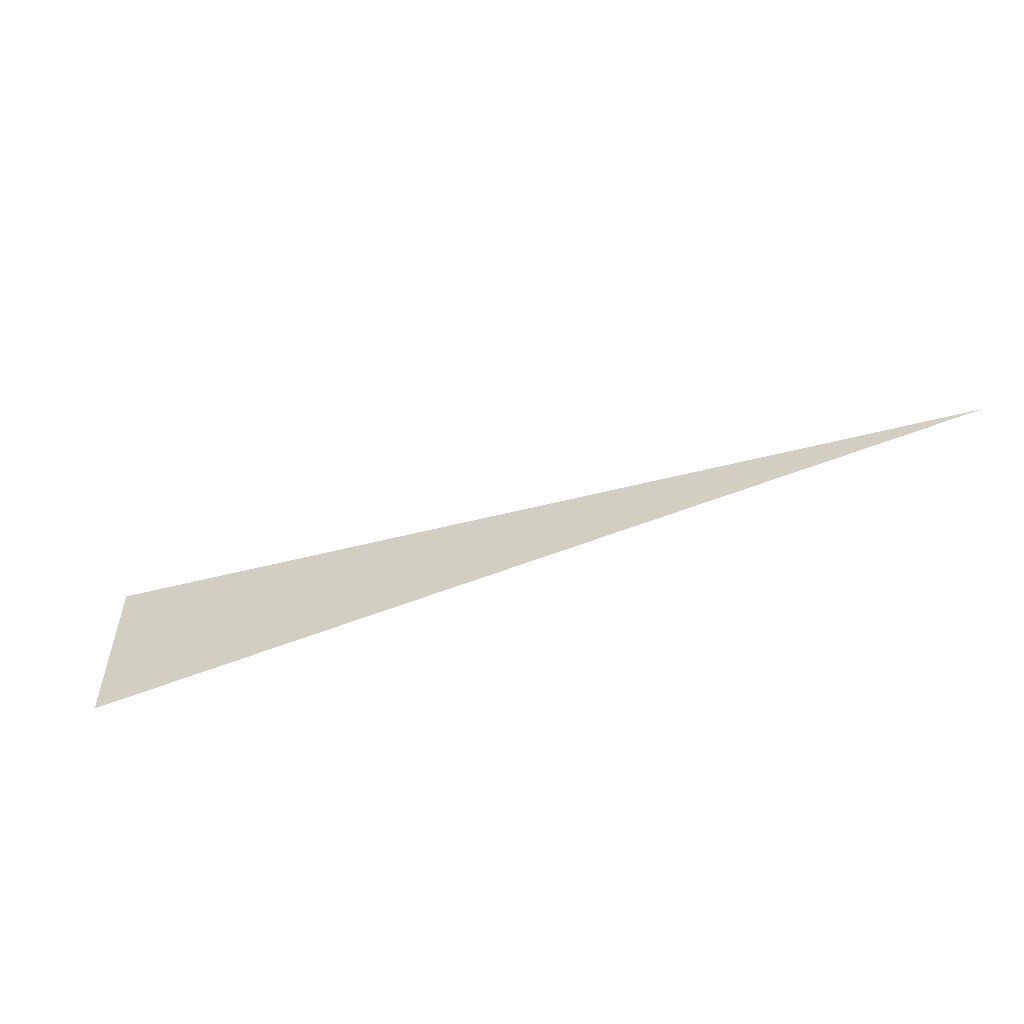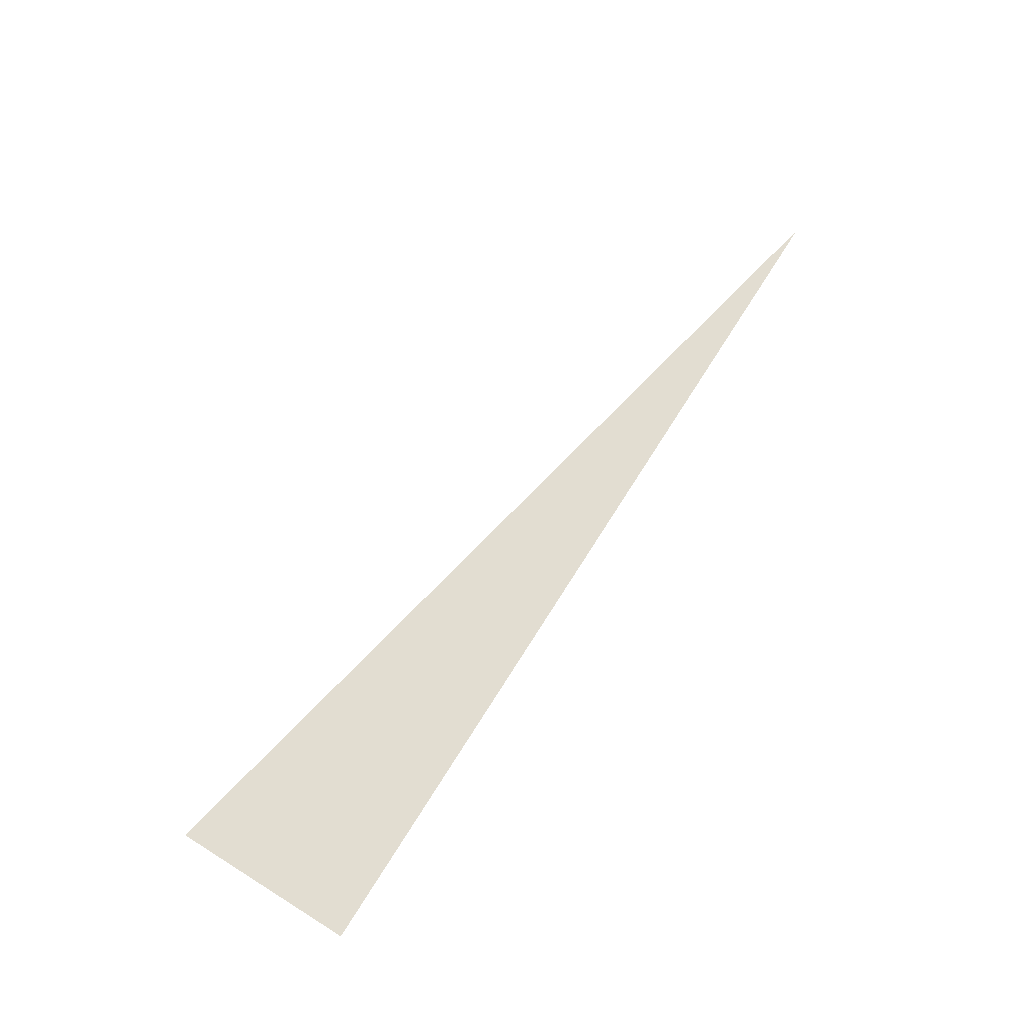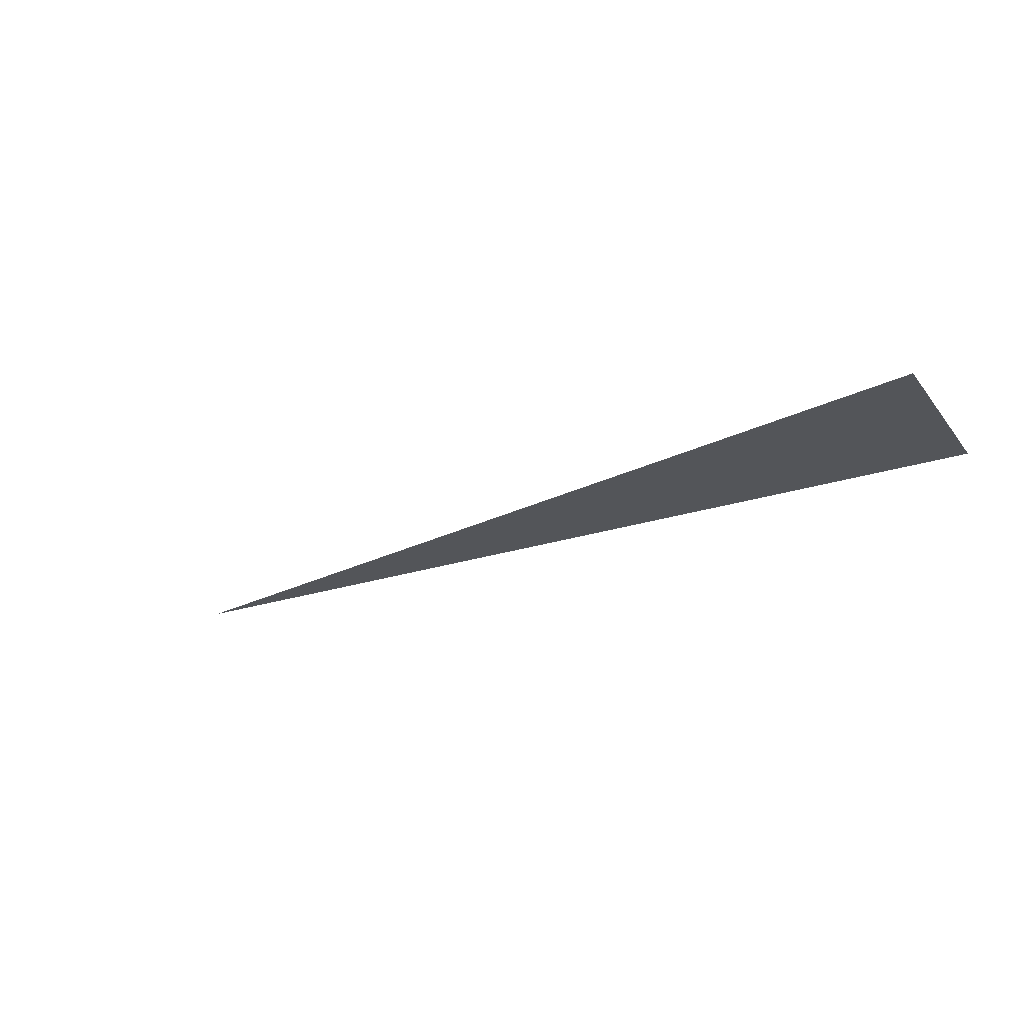
<metadata>
{"format":"obj","ext":"obj","renderer":"f3d","projection":"perspective","resolution":1024,"background":"white","views":[{"elev":-54.7,"azim":22.9,"up":"+Y"},{"elev":68.4,"azim":-58.1,"up":"+Z"},{"elev":-24.4,"azim":-151.4,"up":"+Z"}]}
</metadata>
<code>
v 0.4359 0.03123 0.4054
v -0.4175 0.03123 0.4054
v -0.4175 0.2025 0.4054
f 3 1 2
f 2 1 3

</code>
